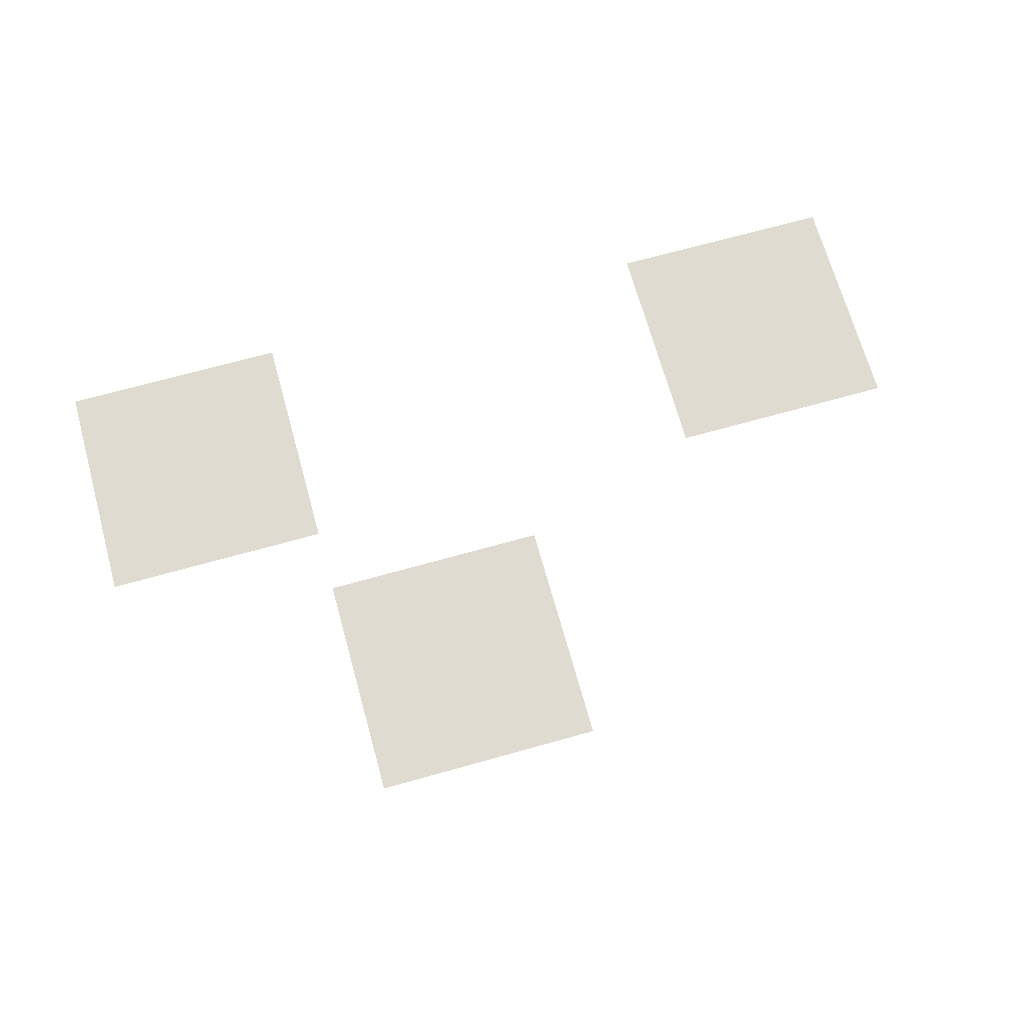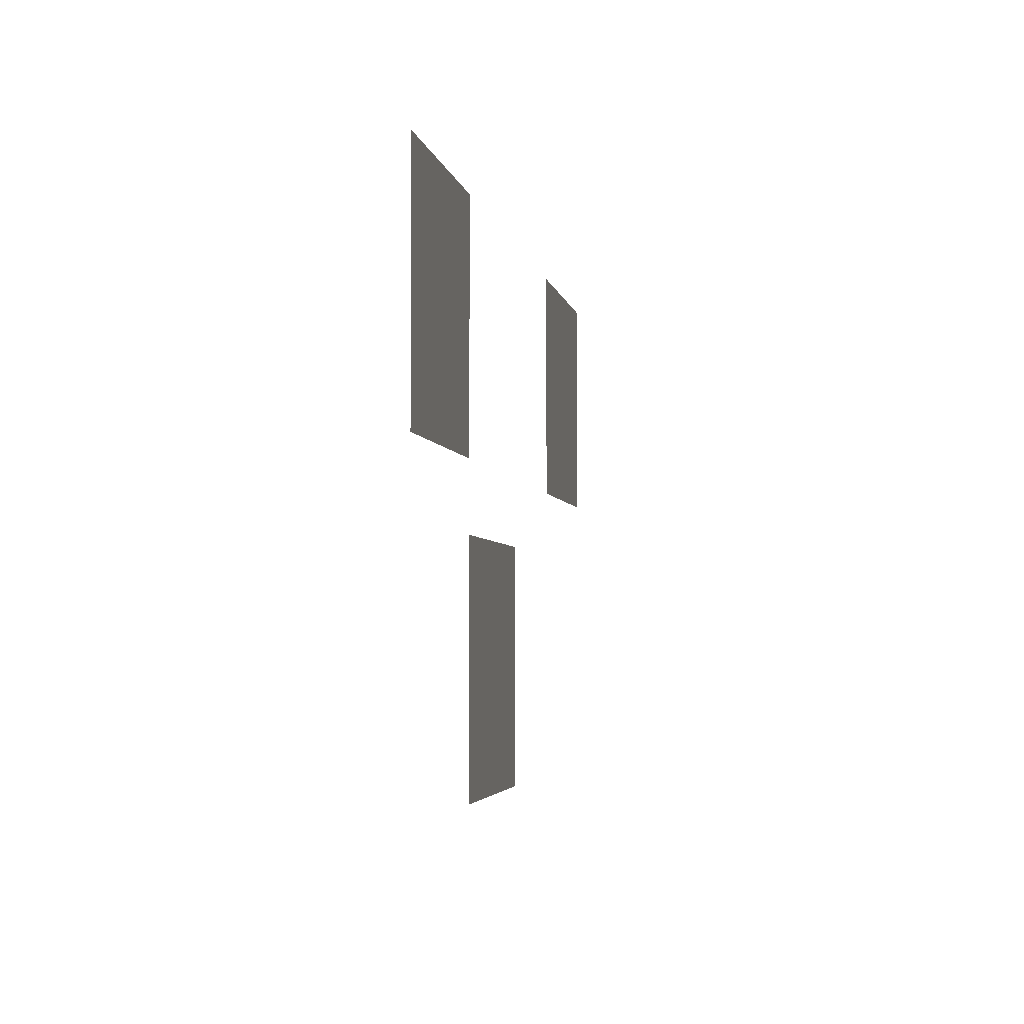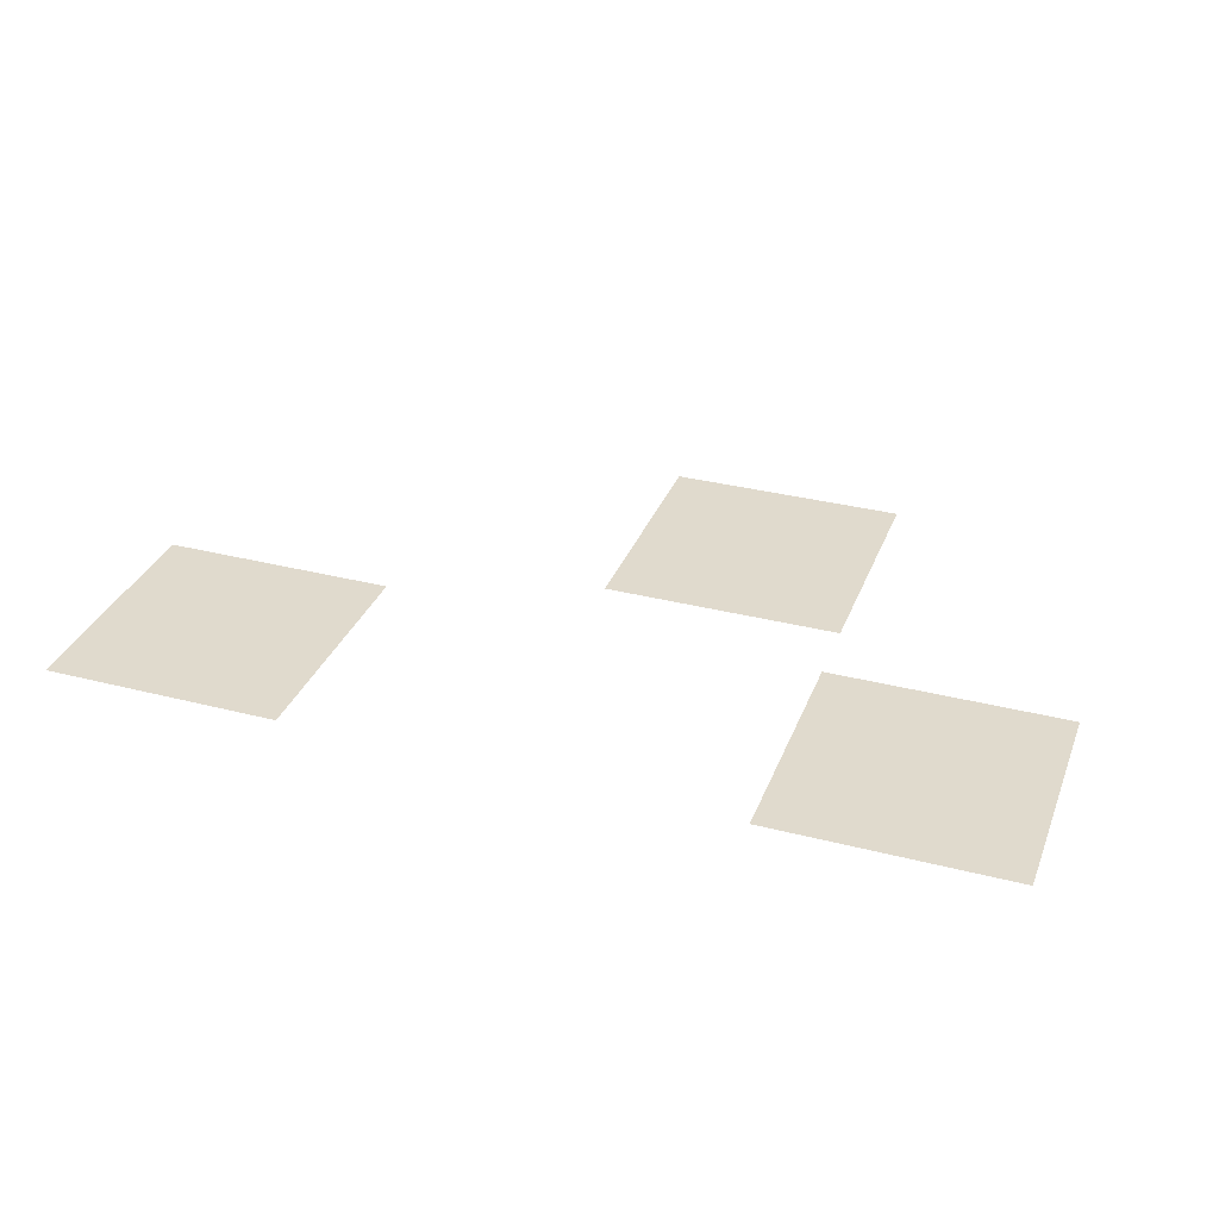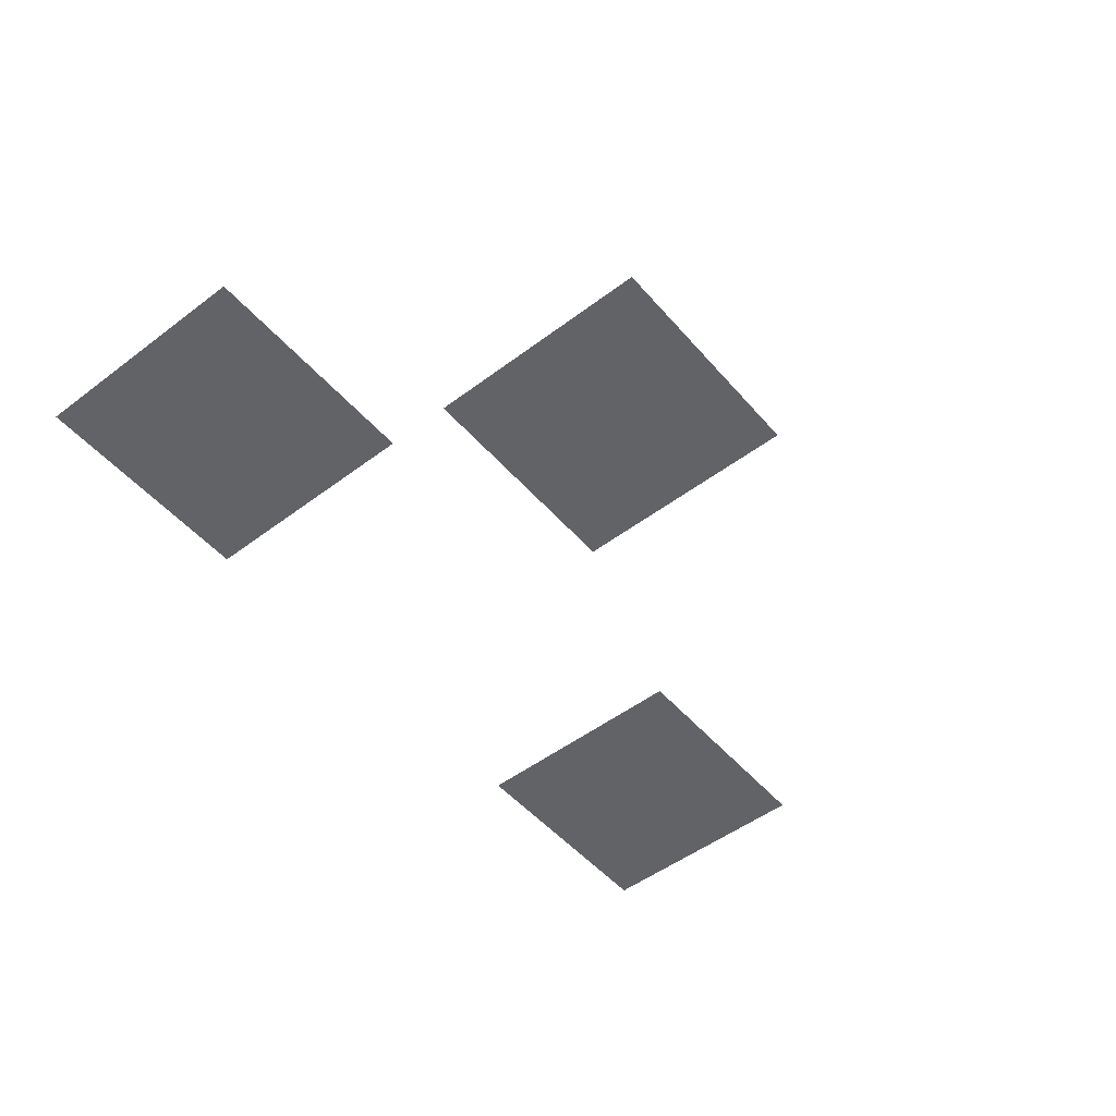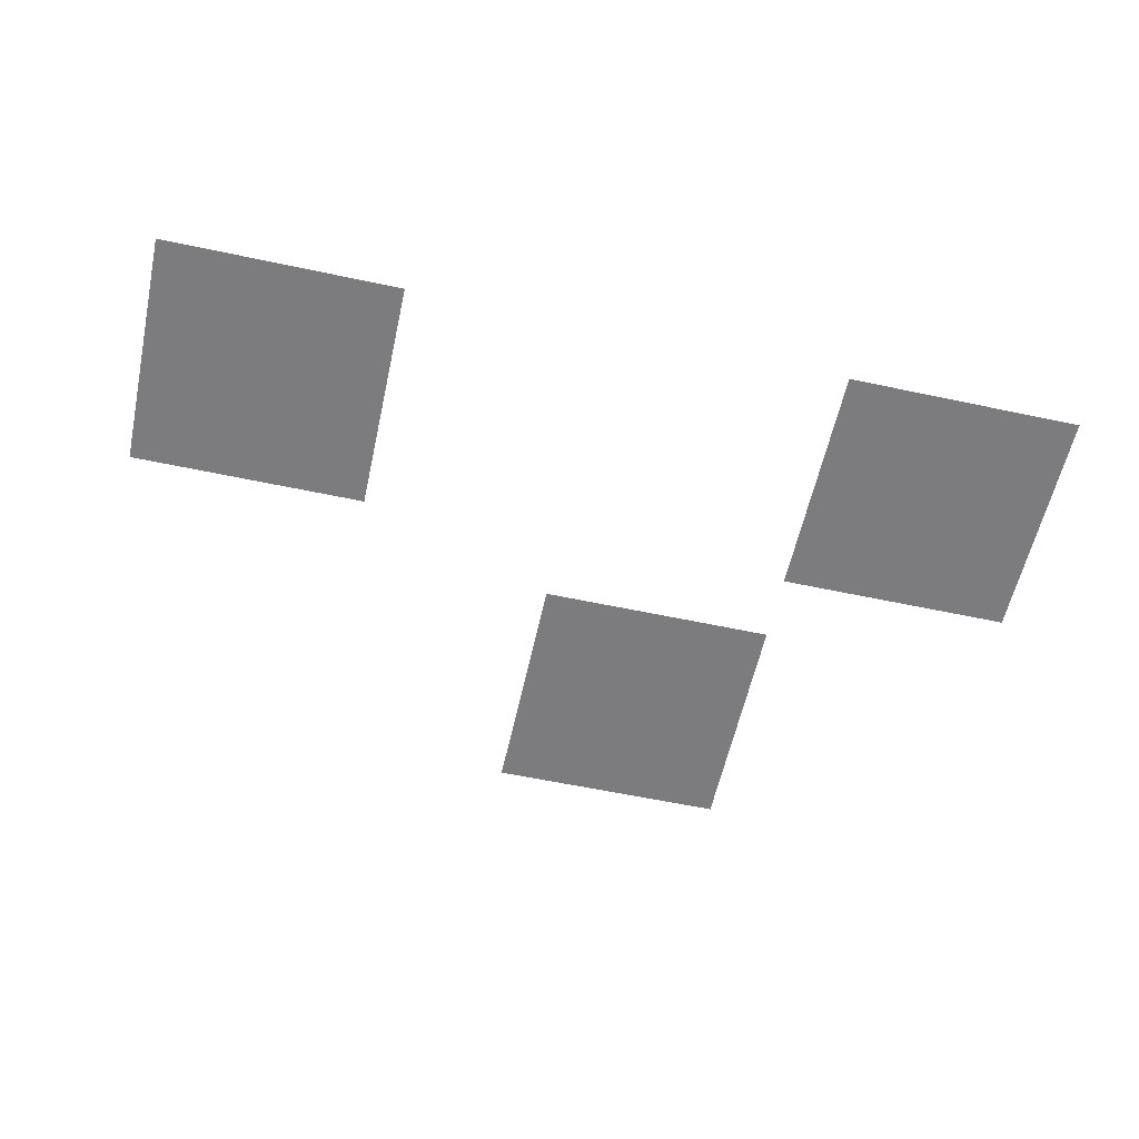
<metadata>
{"format":"obj","ext":"obj","renderer":"f3d","projection":"perspective","resolution":1024,"background":"white","views":[{"elev":69.9,"azim":-15.6,"up":"+Z"},{"elev":-3.6,"azim":-80.1,"up":"+Y"},{"elev":33.0,"azim":-160.5,"up":"+Z"},{"elev":-50.8,"azim":-50.6,"up":"+Z"},{"elev":-58.9,"azim":167.6,"up":"+Z"}]}
</metadata>
<code>
v -6 -3 0
v -7 -3 0
v -7 -2 0
v -6 -2 0
v -8 -3 0
v -8 -2 0
v -9 -3 0
v -9 -2 0
v -10 -3 0
v -10 -2 0
v -11 -3 0
v -11 -2 0
v -12 -3 0
v -12 -2 0
v -13 -3 0
v -13 -2 0
v -26 -3 0
v -27 -3 0
v -27 -2 0
v -26 -2 0
v -28 -3 0
v -28 -2 0
v -29 -3 0
v -29 -2 0
v -30 -3 0
v -30 -2 0
v -31 -3 0
v -31 -2 0
v -32 -3 0
v -32 -2 0
v -33 -3 0
v -33 -2 0
v -6 -4 0
v -7 -4 0
v -8 -4 0
v -9 -4 0
v -10 -4 0
v -11 -4 0
v -12 -4 0
v -13 -4 0
v -26 -4 0
v -27 -4 0
v -28 -4 0
v -29 -4 0
v -30 -4 0
v -31 -4 0
v -32 -4 0
v -33 -4 0
v -6 -5 0
v -7 -5 0
v -8 -5 0
v -9 -5 0
v -10 -5 0
v -11 -5 0
v -12 -5 0
v -13 -5 0
v -26 -5 0
v -27 -5 0
v -28 -5 0
v -29 -5 0
v -30 -5 0
v -31 -5 0
v -32 -5 0
v -33 -5 0
v -6 -6 0
v -7 -6 0
v -8 -6 0
v -9 -6 0
v -10 -6 0
v -11 -6 0
v -12 -6 0
v -13 -6 0
v -26 -6 0
v -27 -6 0
v -28 -6 0
v -29 -6 0
v -30 -6 0
v -31 -6 0
v -32 -6 0
v -33 -6 0
v -6 -7 0
v -7 -7 0
v -8 -7 0
v -9 -7 0
v -10 -7 0
v -11 -7 0
v -12 -7 0
v -13 -7 0
v -26 -7 0
v -27 -7 0
v -28 -7 0
v -29 -7 0
v -30 -7 0
v -31 -7 0
v -32 -7 0
v -33 -7 0
v -6 -8 0
v -7 -8 0
v -8 -8 0
v -9 -8 0
v -10 -8 0
v -11 -8 0
v -12 -8 0
v -13 -8 0
v -26 -8 0
v -27 -8 0
v -28 -8 0
v -29 -8 0
v -30 -8 0
v -31 -8 0
v -32 -8 0
v -33 -8 0
v -6 -9 0
v -7 -9 0
v -8 -9 0
v -9 -9 0
v -10 -9 0
v -11 -9 0
v -12 -9 0
v -13 -9 0
v -26 -9 0
v -27 -9 0
v -28 -9 0
v -29 -9 0
v -30 -9 0
v -31 -9 0
v -32 -9 0
v -33 -9 0
v -19 -12 0
v -20 -12 0
v -20 -11 0
v -19 -11 0
v -21 -12 0
v -21 -11 0
v -22 -12 0
v -22 -11 0
v -23 -12 0
v -23 -11 0
v -24 -12 0
v -24 -11 0
v -25 -12 0
v -25 -11 0
v -26 -12 0
v -26 -11 0
v -19 -13 0
v -20 -13 0
v -21 -13 0
v -22 -13 0
v -23 -13 0
v -24 -13 0
v -25 -13 0
v -26 -13 0
v -19 -14 0
v -20 -14 0
v -21 -14 0
v -22 -14 0
v -23 -14 0
v -24 -14 0
v -25 -14 0
v -26 -14 0
v -19 -15 0
v -20 -15 0
v -21 -15 0
v -22 -15 0
v -23 -15 0
v -24 -15 0
v -25 -15 0
v -26 -15 0
v -19 -16 0
v -20 -16 0
v -21 -16 0
v -22 -16 0
v -23 -16 0
v -24 -16 0
v -25 -16 0
v -26 -16 0
v -19 -17 0
v -20 -17 0
v -21 -17 0
v -22 -17 0
v -23 -17 0
v -24 -17 0
v -25 -17 0
v -26 -17 0
v -19 -18 0
v -20 -18 0
v -21 -18 0
v -22 -18 0
v -23 -18 0
v -24 -18 0
v -25 -18 0
v -26 -18 0
g mesh_[01]_[00]
f 1 2 3 4
f 2 5 6 3
f 5 7 8 6
f 7 9 10 8
f 9 11 12 10
f 11 13 14 12
f 13 15 16 14
f 17 18 19 20
f 18 21 22 19
f 21 23 24 22
f 23 25 26 24
f 25 27 28 26
f 27 29 30 28
f 29 31 32 30
f 33 34 2 1
f 34 35 5 2
f 35 36 7 5
f 36 37 9 7
f 37 38 11 9
f 38 39 13 11
f 39 40 15 13
f 41 42 18 17
f 42 43 21 18
f 43 44 23 21
f 44 45 25 23
f 45 46 27 25
f 46 47 29 27
f 47 48 31 29
f 49 50 34 33
f 50 51 35 34
f 51 52 36 35
f 52 53 37 36
f 53 54 38 37
f 54 55 39 38
f 55 56 40 39
f 57 58 42 41
f 58 59 43 42
f 59 60 44 43
f 60 61 45 44
f 61 62 46 45
f 62 63 47 46
f 63 64 48 47
f 65 66 50 49
f 66 67 51 50
f 67 68 52 51
f 68 69 53 52
f 69 70 54 53
f 70 71 55 54
f 71 72 56 55
f 73 74 58 57
f 74 75 59 58
f 75 76 60 59
f 76 77 61 60
f 77 78 62 61
f 78 79 63 62
f 79 80 64 63
f 81 82 66 65
f 82 83 67 66
f 83 84 68 67
f 84 85 69 68
f 85 86 70 69
f 86 87 71 70
f 87 88 72 71
f 89 90 74 73
f 90 91 75 74
f 91 92 76 75
f 92 93 77 76
f 93 94 78 77
f 94 95 79 78
f 95 96 80 79
f 97 98 82 81
f 98 99 83 82
f 99 100 84 83
f 100 101 85 84
f 101 102 86 85
f 102 103 87 86
f 103 104 88 87
f 105 106 90 89
f 106 107 91 90
f 107 108 92 91
f 108 109 93 92
f 109 110 94 93
f 110 111 95 94
f 111 112 96 95
f 113 114 98 97
f 114 115 99 98
f 115 116 100 99
f 116 117 101 100
f 117 118 102 101
f 118 119 103 102
f 119 120 104 103
f 121 122 106 105
f 122 123 107 106
f 123 124 108 107
f 124 125 109 108
f 125 126 110 109
f 126 127 111 110
f 127 128 112 111
f 129 130 131 132
f 130 133 134 131
f 133 135 136 134
f 135 137 138 136
f 137 139 140 138
f 139 141 142 140
f 141 143 144 142
f 145 146 130 129
f 146 147 133 130
f 147 148 135 133
f 148 149 137 135
f 149 150 139 137
f 150 151 141 139
f 151 152 143 141
f 153 154 146 145
f 154 155 147 146
f 155 156 148 147
f 156 157 149 148
f 157 158 150 149
f 158 159 151 150
f 159 160 152 151
f 161 162 154 153
f 162 163 155 154
f 163 164 156 155
f 164 165 157 156
f 165 166 158 157
f 166 167 159 158
f 167 168 160 159
f 169 170 162 161
f 170 171 163 162
f 171 172 164 163
f 172 173 165 164
f 173 174 166 165
f 174 175 167 166
f 175 176 168 167
f 177 178 170 169
f 178 179 171 170
f 179 180 172 171
f 180 181 173 172
f 181 182 174 173
f 182 183 175 174
f 183 184 176 175
f 185 186 178 177
f 186 187 179 178
f 187 188 180 179
f 188 189 181 180
f 189 190 182 181
f 190 191 183 182
f 191 192 184 183

</code>
